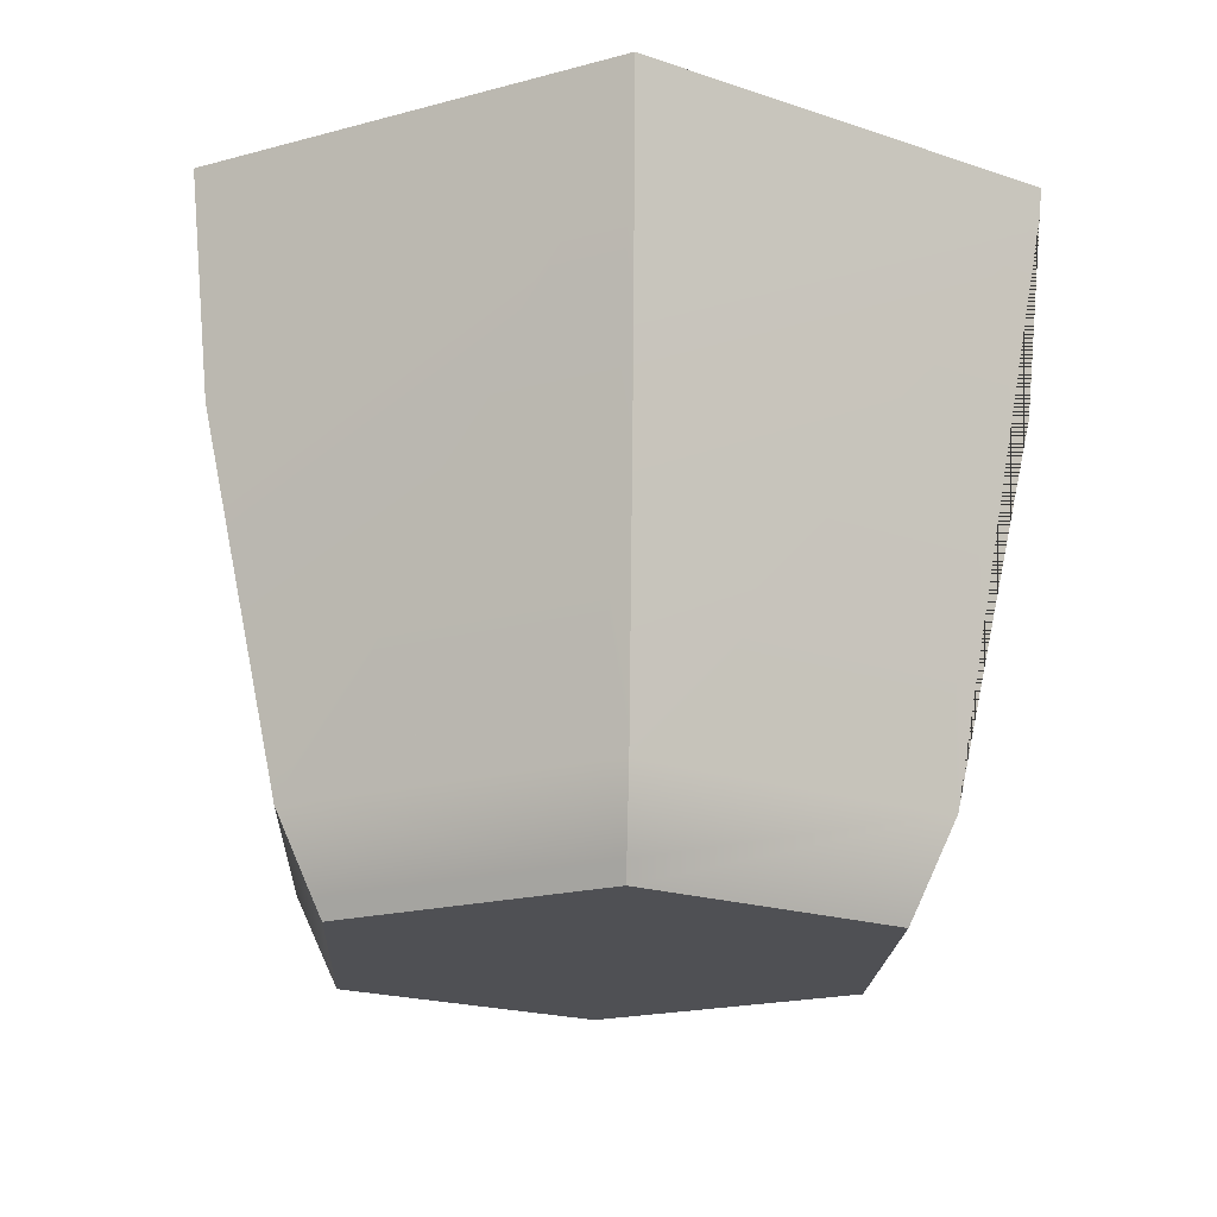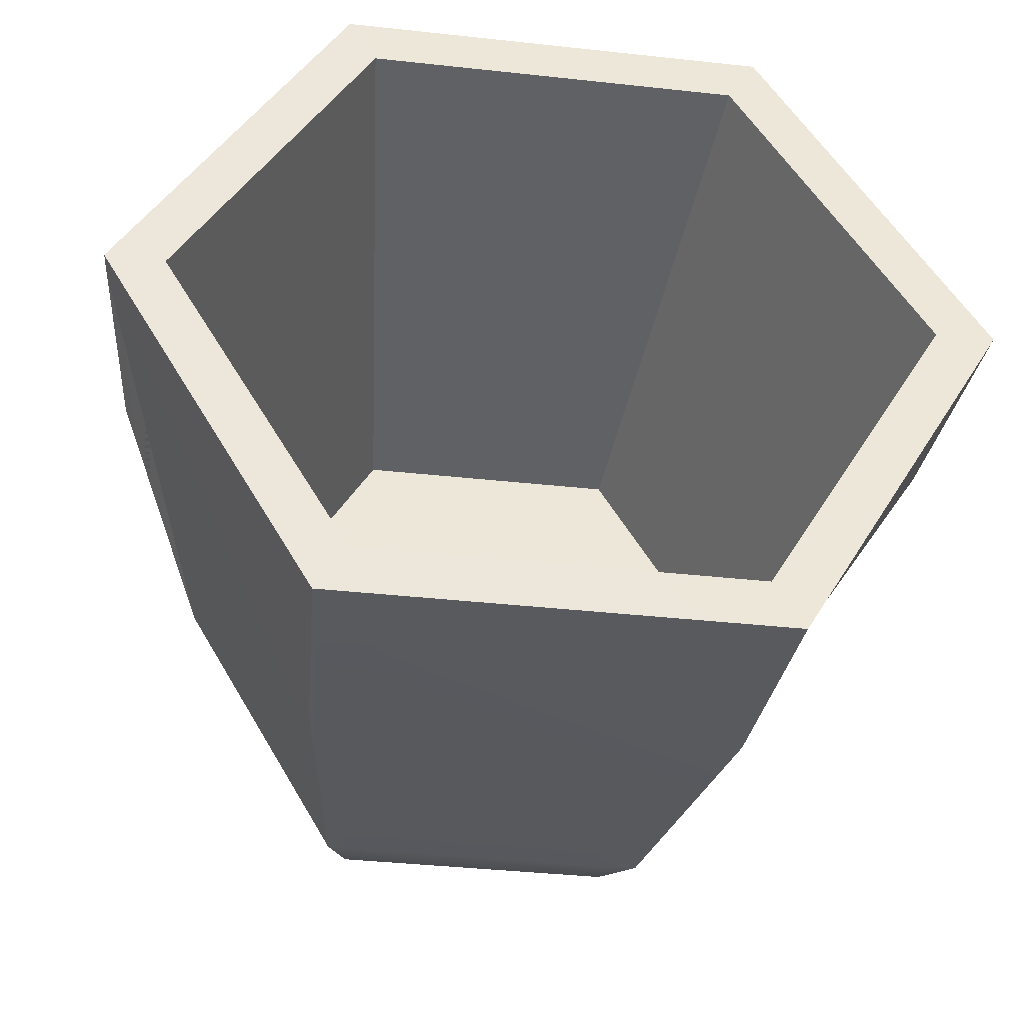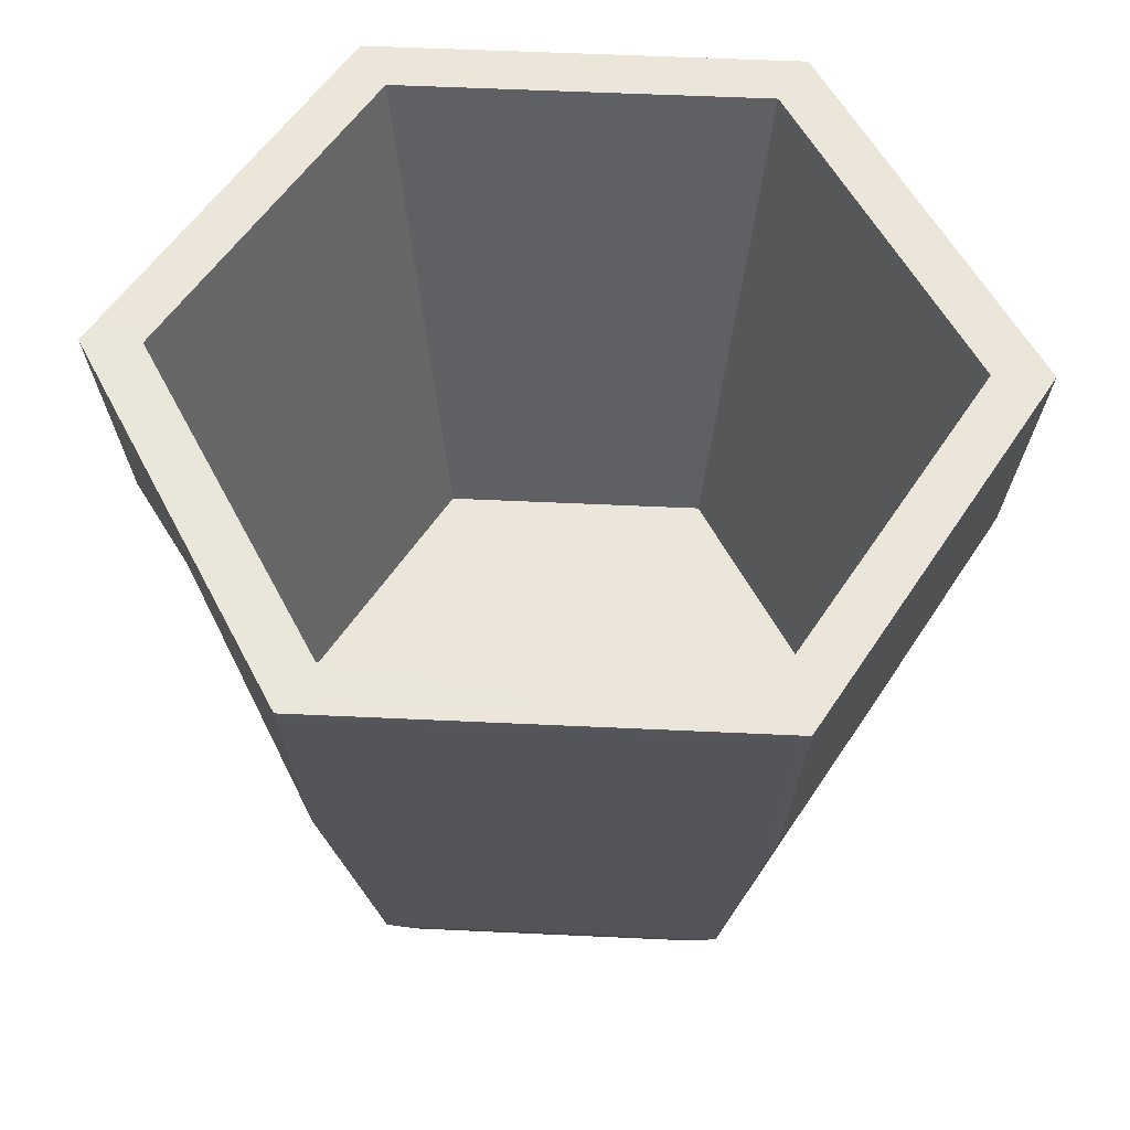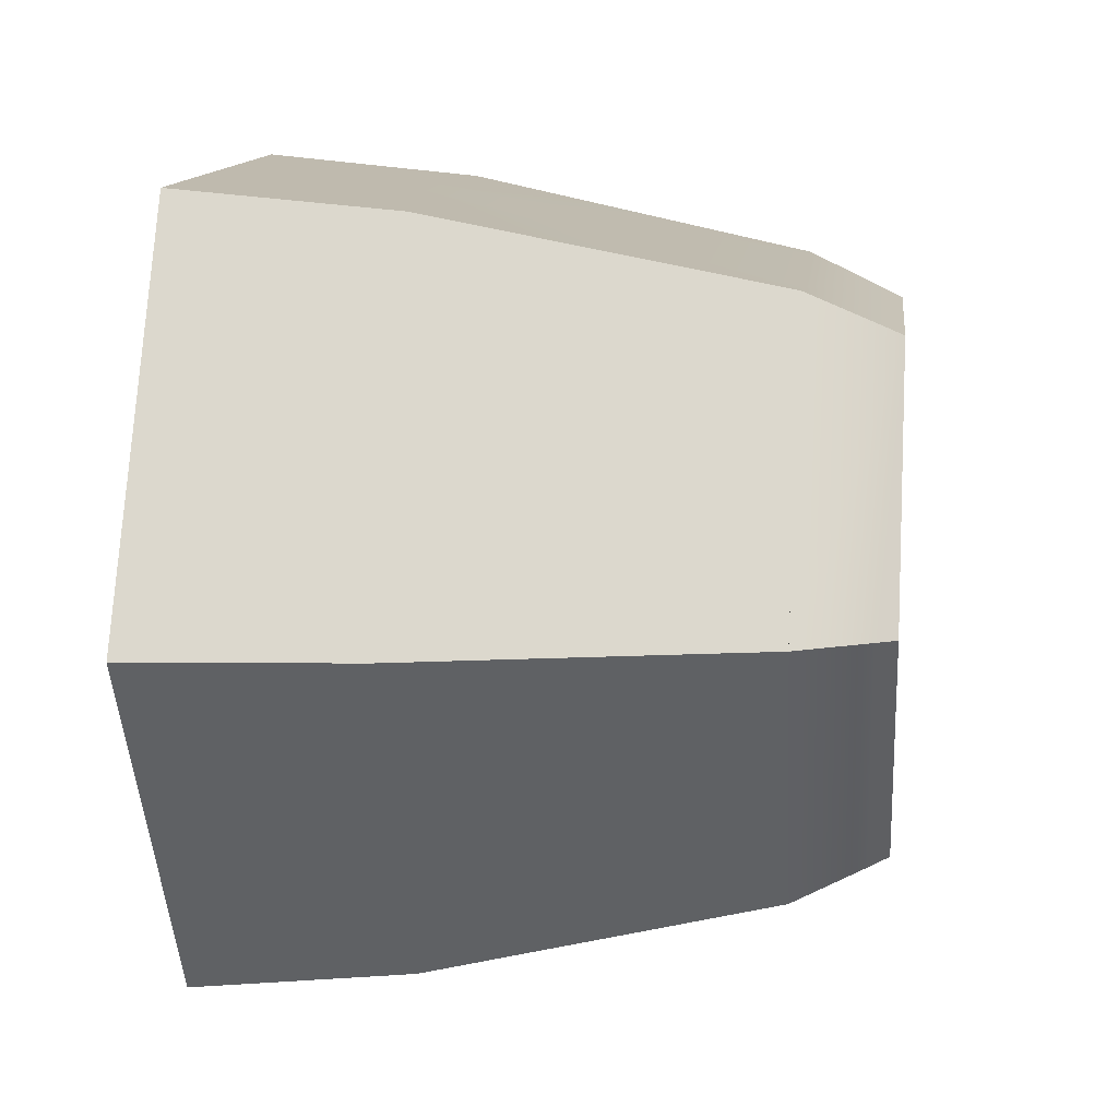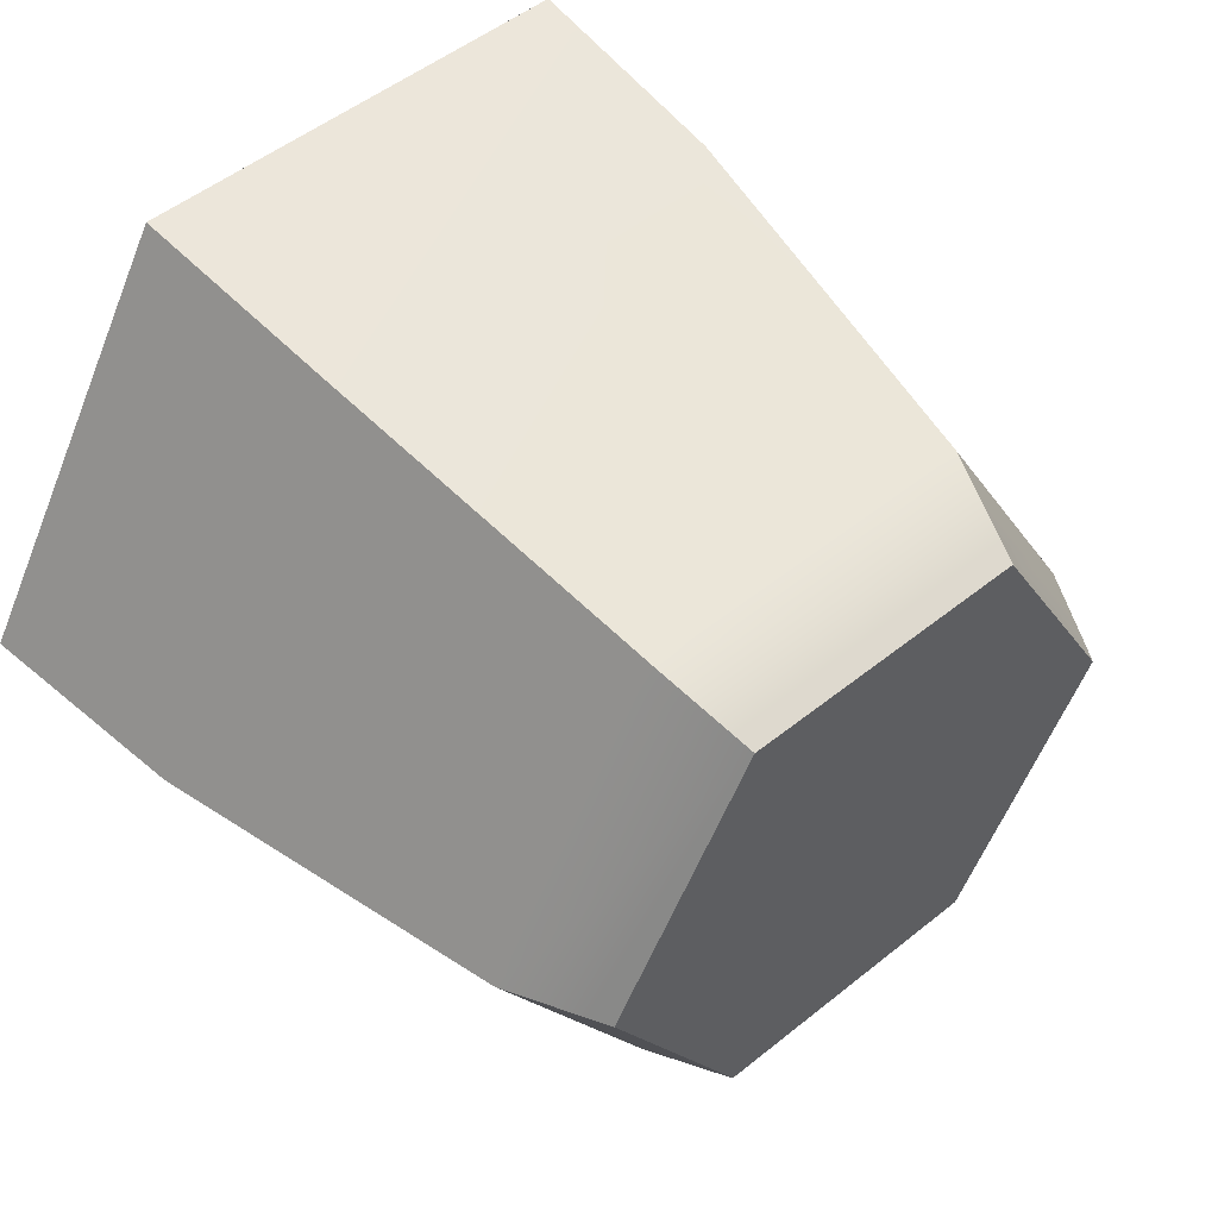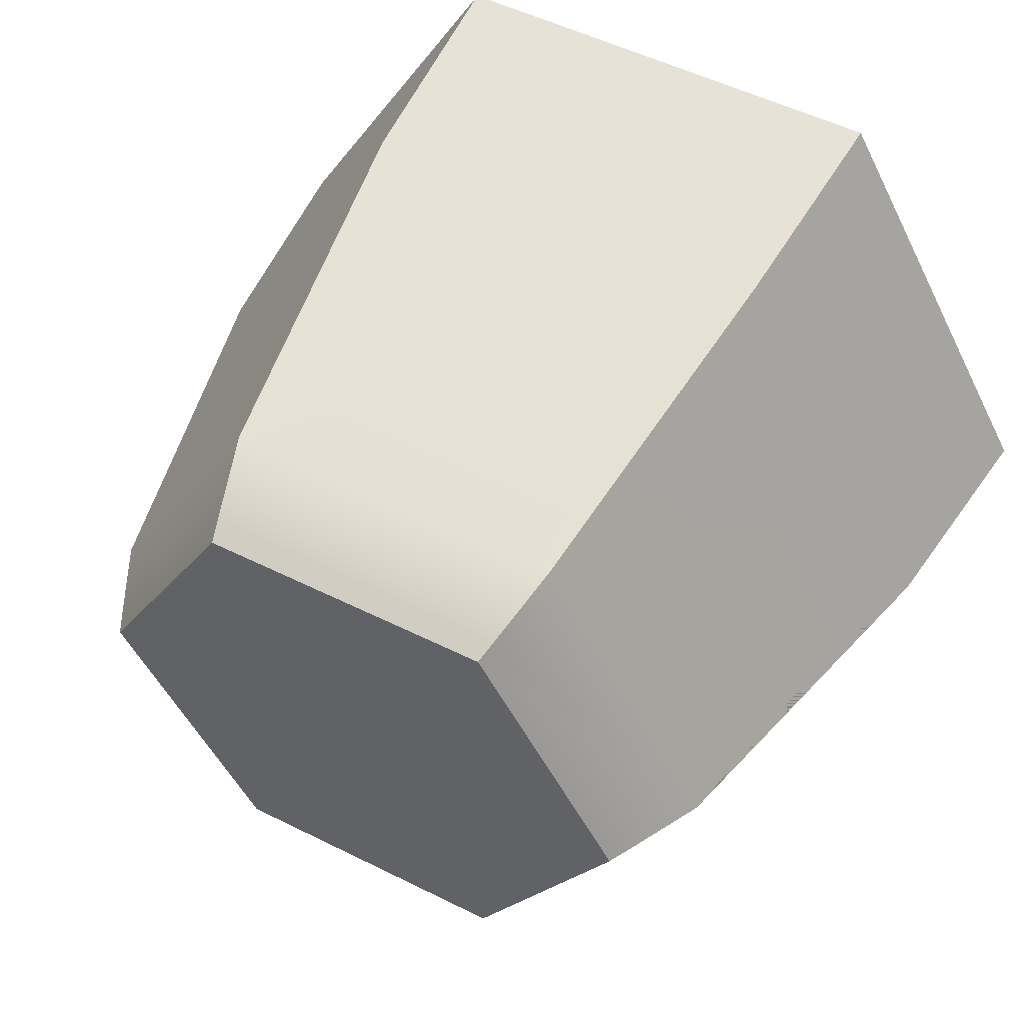
<metadata>
{"format":"obj","ext":"obj","renderer":"f3d","projection":"perspective","resolution":1024,"background":"white","views":[{"elev":-19.1,"azim":27.2,"up":"+Y"},{"elev":-39.4,"azim":172.3,"up":"+Z"},{"elev":56.1,"azim":-117.2,"up":"+Y"},{"elev":12.7,"azim":-83.2,"up":"+Z"},{"elev":50.9,"azim":-41.3,"up":"+Z"},{"elev":52.7,"azim":28.2,"up":"+Z"}]}
</metadata>
<code>
v 0.3811 0.003025 -0.758
v -0.3577 0.003025 -0.758
v -0.4376 0.003025 -0.758
v -0.4532 0.06166 -0.785
v -0.5124 0.2908 -0.8875
v -0.4188 0.2908 -0.8875
v 0.4462 0.2908 -0.8875
v 0.5124 0.2908 -0.8875
v 0.4532 0.06166 -0.785
v 0.4376 0.003025 -0.758
v -0.9825 0.2908 -0.07317
v -0.5592 0.2908 -0.8064
v -0.4776 0.003025 -0.6888
v -0.8392 0.003025 -0.06249
v -0.8753 0.003025 -0
v -0.9065 0.06166 -0
v -1.025 0.2908 -0
v -0.5526 0.2908 0.8178
v -0.9783 0.2908 0.08052
v -0.8356 0.003025 0.06877
v -0.472 0.003025 0.6985
v -0.4376 0.003025 0.758
v -0.4532 0.06166 0.785
v -0.5124 0.2908 0.8875
v 0.4376 0.2908 0.8875
v -0.4239 0.2908 0.8875
v -0.3621 0.003025 0.758
v 0.3737 0.003025 0.758
v 0.4376 0.003025 0.758
v 0.4532 0.06166 0.785
v 0.5124 0.2908 0.8875
v 0.9852 0.2908 0.0685
v 0.5533 0.2908 0.8166
v 0.4726 0.003025 0.6974
v 0.8415 0.003025 0.05851
v 0.8753 0.003025 -0
v 0.9065 0.06166 -0
v 1.025 0.2908 0
v 0.5458 0.2908 -0.8297
v 0.9818 0.2908 -0.07445
v 0.8386 0.003025 -0.06359
v 0.4661 0.003025 -0.7086
v 0.3697 0.3085 -0.7353
v -0.347 0.3085 -0.7353
v -0.4245 0.3085 -0.7353
v -0.4633 0.3085 -0.6681
v -0.814 0.3085 -0.06062
v -0.849 0.3085 -0
v -0.8105 0.3085 0.06671
v -0.4578 0.3085 0.6775
v -0.4245 0.3085 0.7353
v -0.3512 0.3085 0.7353
v 0.3625 0.3085 0.7353
v 0.4245 0.3085 0.7353
v 0.4584 0.3085 0.6765
v 0.8163 0.3085 0.05676
v 0.849 0.3085 0
v 0.8134 0.3085 -0.06168
v 0.4522 0.3085 -0.6874
v 0.4245 0.3085 -0.7353
v 0.7155 2.036 -1.088
v 1.287 2.036 -0.09761
v 1.344 2.036 0
v 1.335 1.956 0
v 1.274 1.359 0
v 0.6368 1.359 -1.103
v 0.6677 1.956 -1.156
v 0.6718 2.036 -1.164
v 1.292 2.036 0.08981
v 0.7254 2.036 1.071
v 0.6718 2.036 1.164
v 0.6677 1.956 1.156
v 0.6368 1.359 1.103
v 0.5737 2.036 1.164
v -0.5558 2.036 1.164
v -0.6718 2.036 1.164
v -0.6677 1.956 1.156
v -0.6368 1.359 1.103
v -0.7245 2.036 1.072
v -1.283 2.036 0.1056
v -1.344 2.036 -0
v -1.335 1.956 -0
v -1.274 1.359 -0
v -1.288 2.036 -0.09593
v -0.7331 2.036 -1.057
v -0.6718 2.036 -1.164
v -0.6677 1.956 -1.156
v -0.6368 1.359 -1.103
v 0.585 2.036 -1.164
v -0.5491 2.036 -1.164
v -0.627 2.035 -1.086
v -0.5822 2.033 -1.008
v -0.4758 2.033 -1.008
v 0.507 2.033 -1.008
v 0.5822 2.033 -1.008
v 0.627 2.035 -1.086
v -1.116 2.033 -0.08314
v -0.6354 2.033 -0.9163
v -1.254 2.035 -0
v -1.164 2.033 -0
v -0.6279 2.033 0.9292
v -1.112 2.033 0.09149
v -0.627 2.035 1.086
v -0.5822 2.033 1.008
v 0.4972 2.033 1.008
v -0.4817 2.033 1.008
v 0.627 2.035 1.086
v 0.5822 2.033 1.008
v 1.119 2.033 0.07784
v 0.6287 2.033 0.9278
v 1.254 2.035 0
v 1.164 2.033 0
v 0.6201 2.033 -0.9427
v 1.116 2.033 -0.0846
v -0.5711 1.912 -0.9892
v -0.4389 0.4663 -0.7603
v -0.3588 0.4663 -0.7603
v 0.3822 0.4663 -0.7603
v 0.4389 0.4663 -0.7603
v 0.5711 1.912 -0.9892
v -0.8417 0.4663 -0.06268
v -0.479 0.4663 -0.6908
v -1.142 1.912 -0
v -0.8779 0.4663 -0
v -0.4734 0.4663 0.7006
v -0.8381 0.4663 0.06898
v -0.5711 1.912 0.9892
v -0.4389 0.4663 0.7603
v 0.3749 0.4663 0.7603
v -0.3631 0.4663 0.7603
v 0.5711 1.912 0.9892
v 0.4389 0.4663 0.7603
v 0.844 0.4663 0.05869
v 0.474 0.4663 0.6995
v 1.142 1.912 0
v 0.8779 0.4663 0
v 0.4675 0.4663 -0.7108
v 0.8411 0.4663 -0.06378
g pot_low
f 8 9 10 1 2 3 4 5 6 7
f 4 3 13 14 15 16 17 11 12 5
f 22 23 24 18 19 17 16 15 20 21
f 30 31 25 26 24 23 22 27 28 29
f 38 32 33 31 30 29 34 35 36 37
f 40 38 37 36 41 42 10 9 8 39
f 36 35 34 29 28 27 22 21 20 15 14 13 3 2 1 10 42 41
f 56 57 58 59 60 43 44 45 46 47 48 49 50 51 52 53 54 55
f 63 64 65 38 40 39 8 66 67 68 61 62
f 64 63 69 70 71 72 73 31 33 32 38 65
f 72 71 74 75 76 77 78 24 26 25 31 73
f 18 24 78 77 76 79 80 81 82 83 17 19
f 5 12 11 17 83 82 81 84 85 86 87 88
f 96 68 89 90 86 91 92 93 94 95
f 92 91 86 85 84 81 99 100 97 98
f 103 104 101 102 100 99 81 80 79 76
f 71 107 108 105 106 104 103 76 75 74
f 69 63 111 112 109 110 108 107 71 70
f 63 62 61 68 96 95 113 114 112 111
f 120 95 94 93 92 115 116 117 118 119
f 122 116 115 92 98 97 100 123 124 121
f 128 125 126 124 123 100 102 101 104 127
f 108 131 132 129 130 128 127 104 106 105
f 112 135 136 133 134 132 131 108 110 109
f 135 112 114 113 95 120 119 137 138 136
f 57 136 138 137 119 60 59 58
f 136 57 56 55 54 132 134 133
f 132 54 53 52 51 128 130 129
f 128 51 50 49 48 124 126 125
f 45 116 122 121 124 48 47 46
f 60 119 118 117 116 45 44 43
f 68 67 66 8 7 6 5 88 87 86 90 89

</code>
